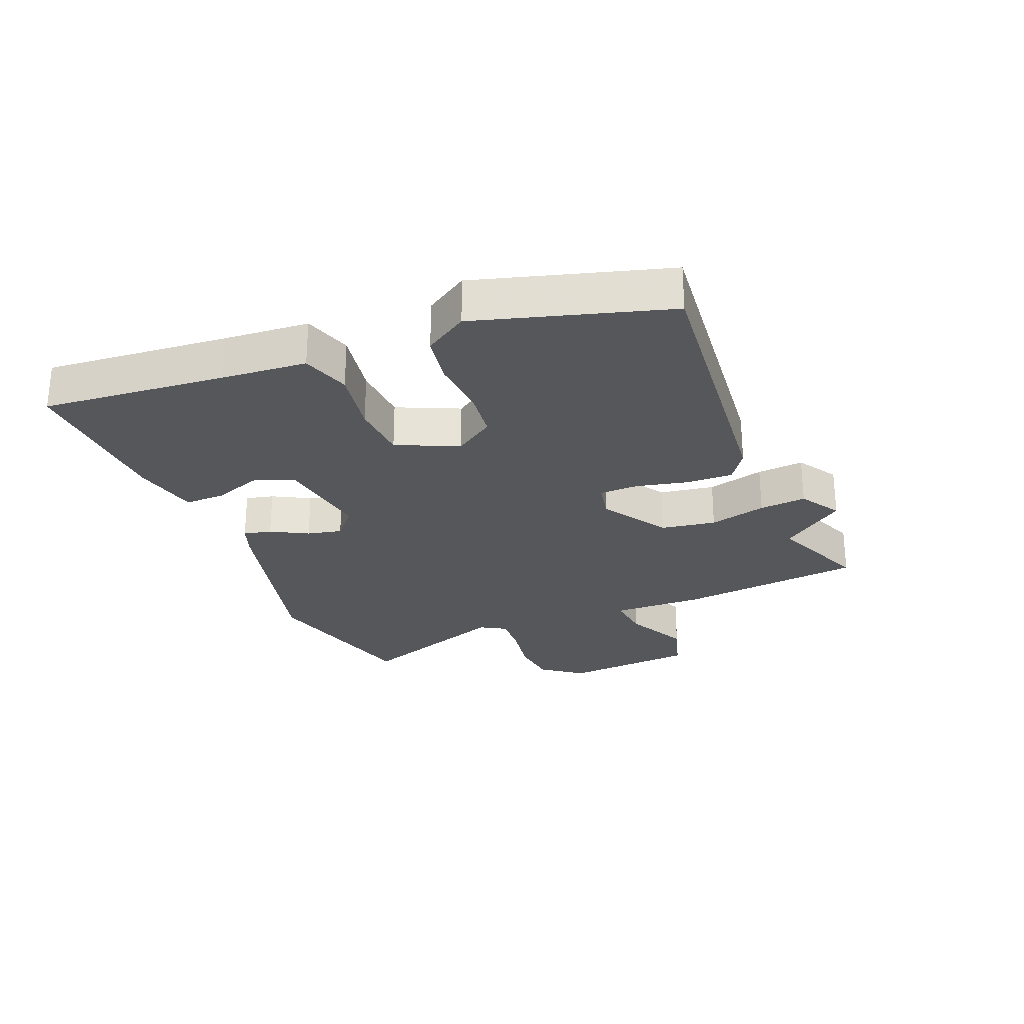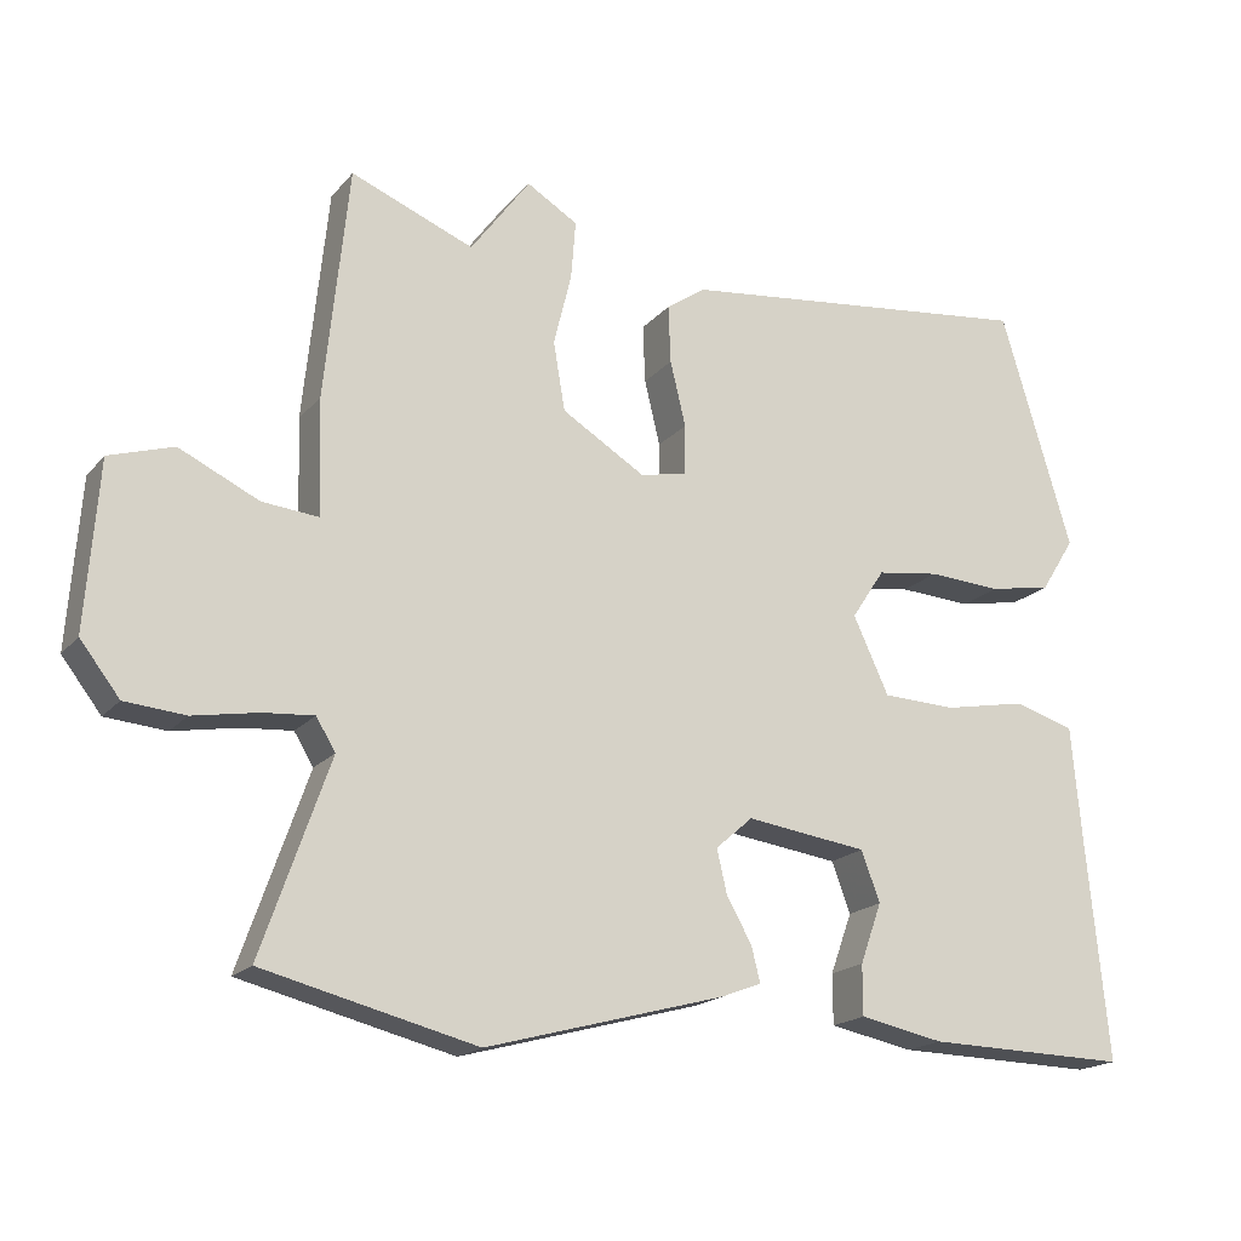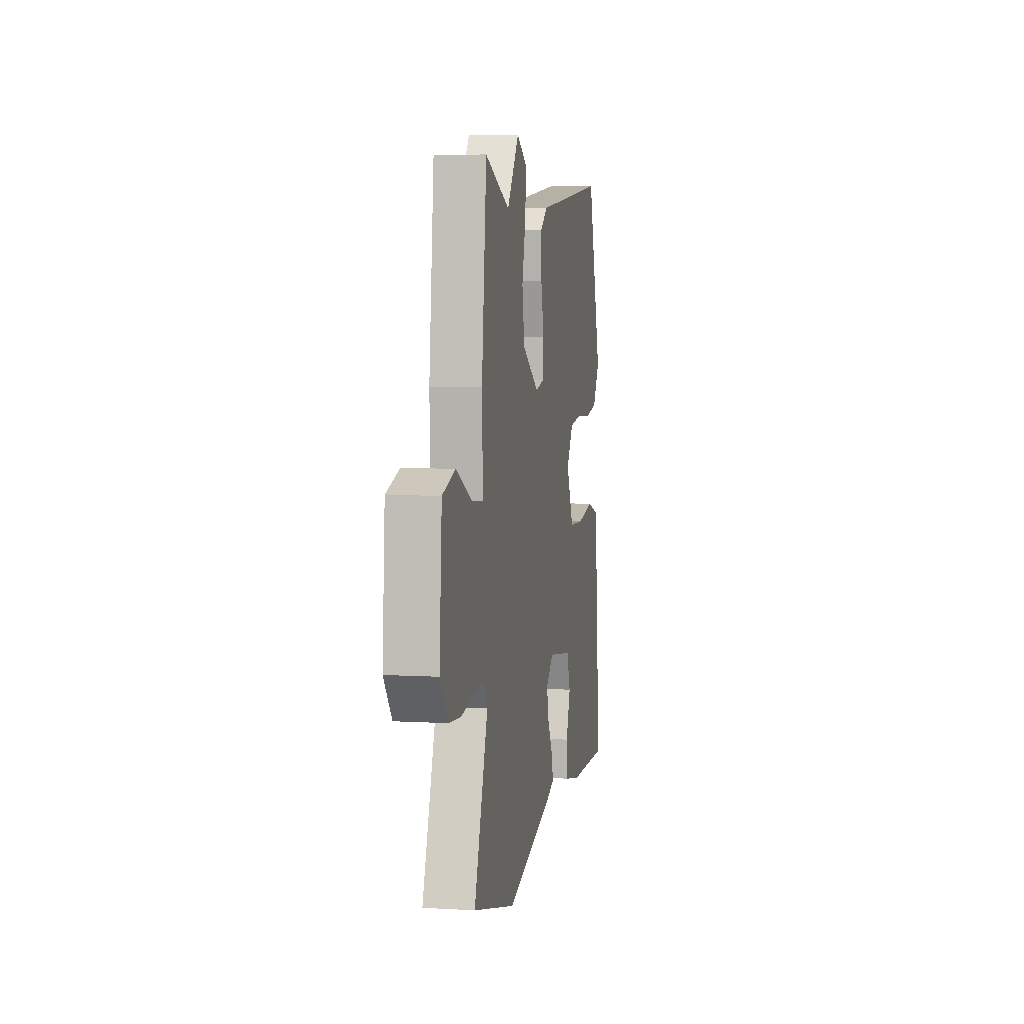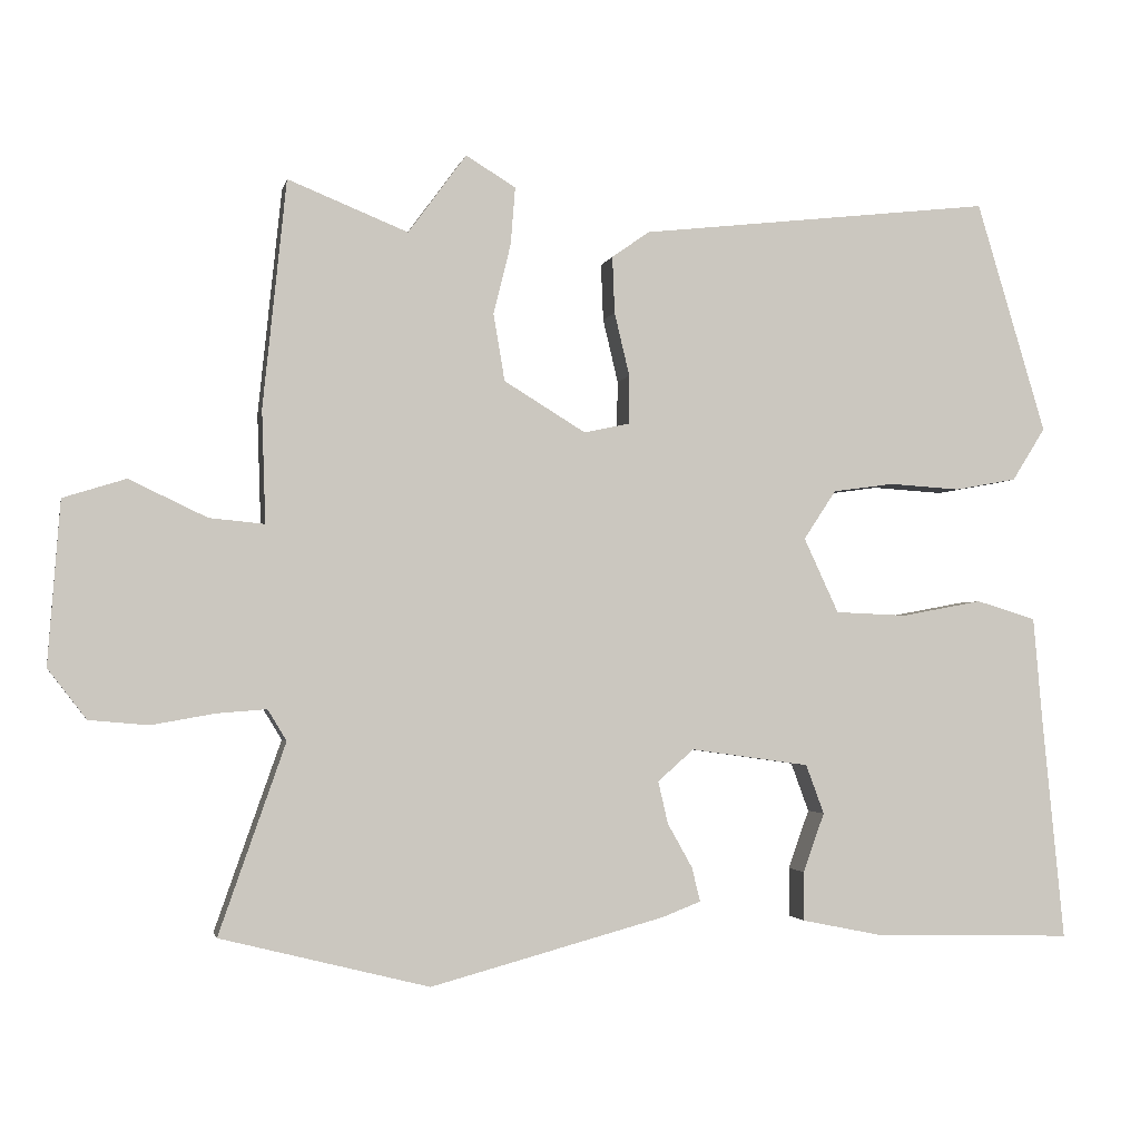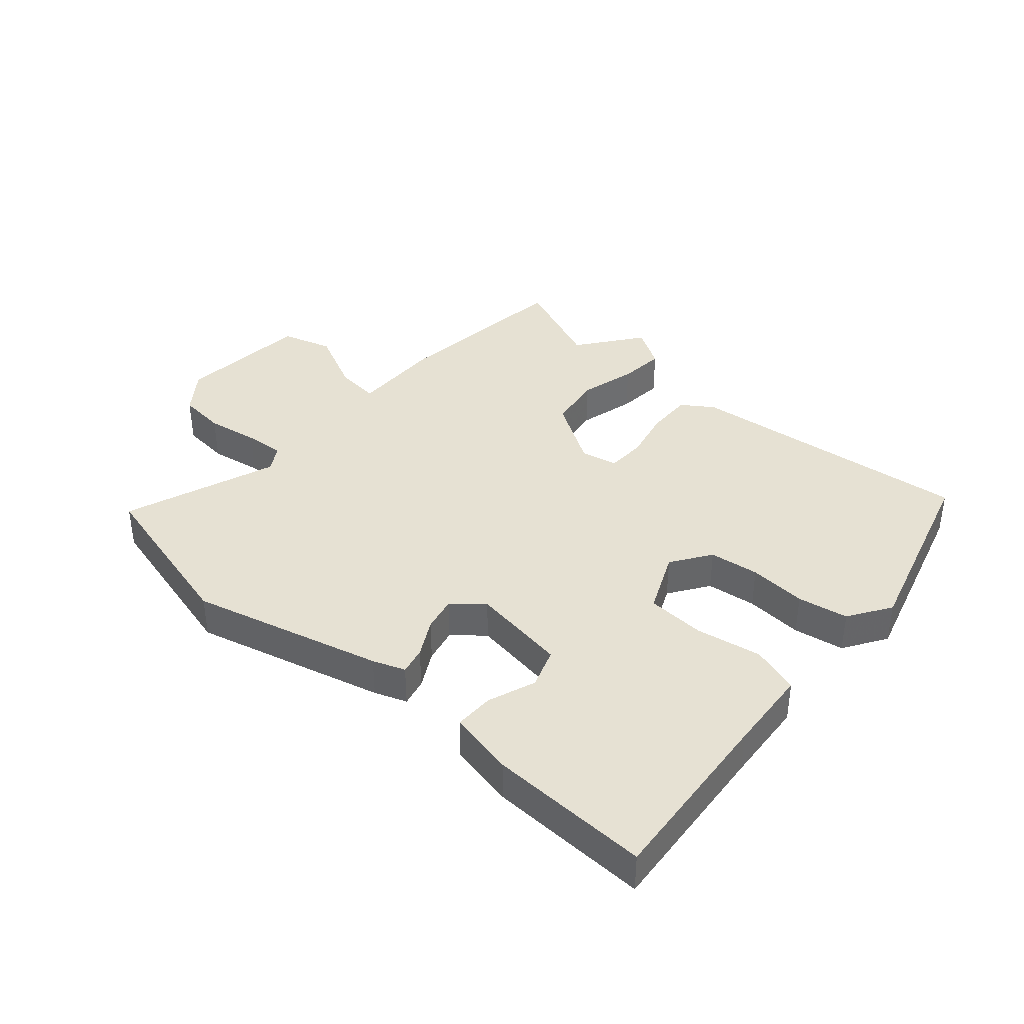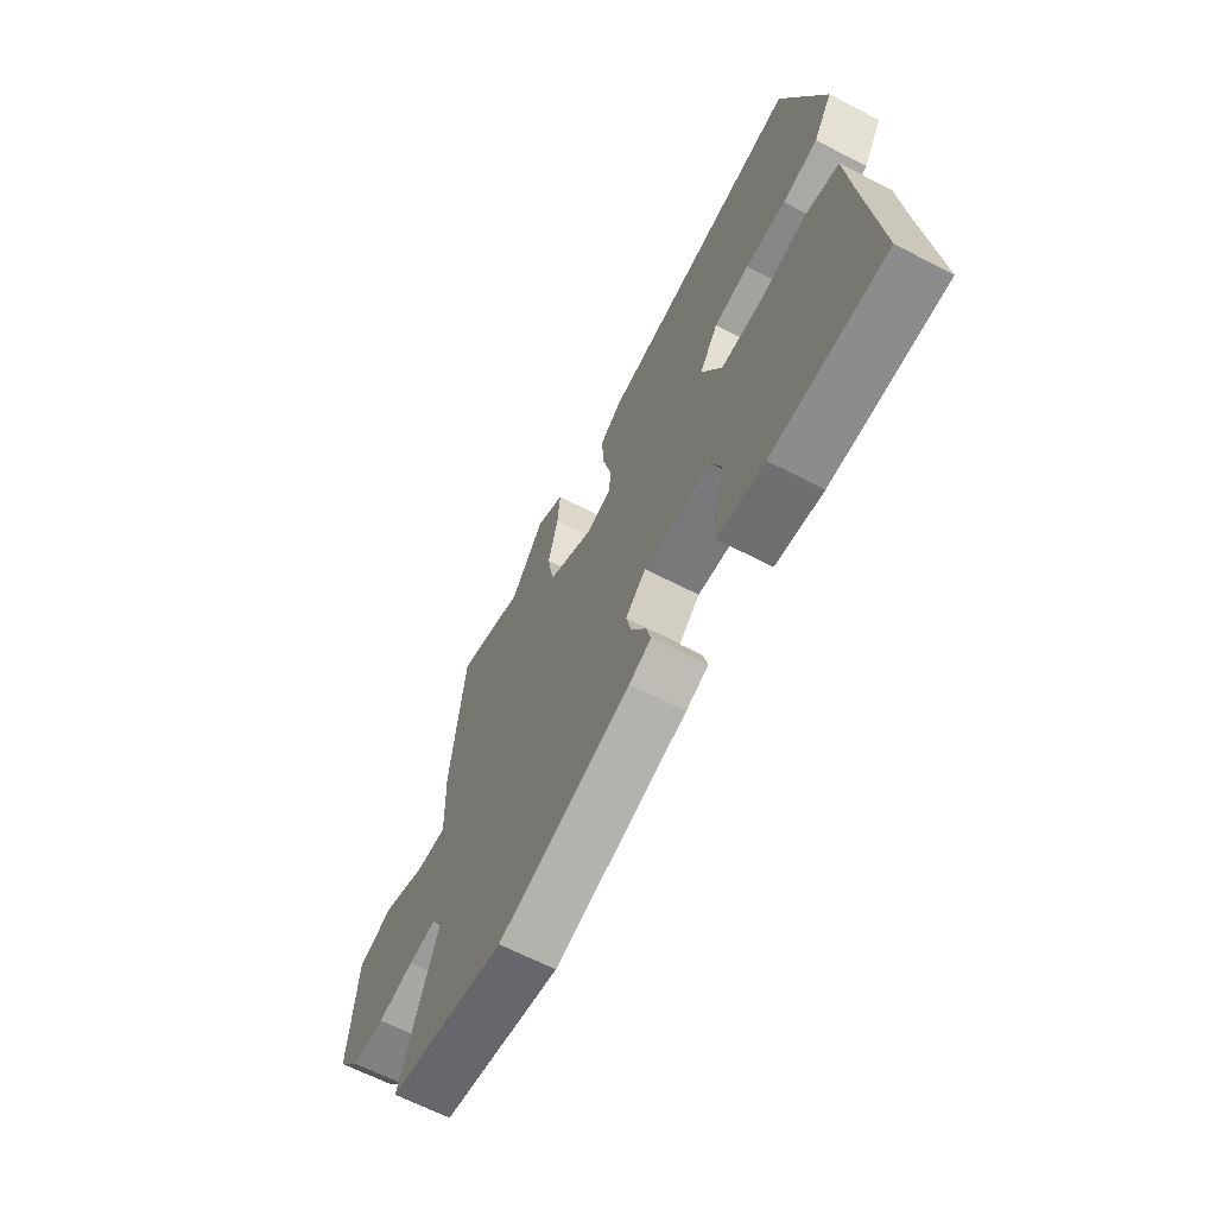
<metadata>
{"format":"obj","ext":"obj","renderer":"f3d","projection":"perspective","resolution":1024,"background":"white","views":[{"elev":-26.5,"azim":-67.2,"up":"+Y"},{"elev":-18.2,"azim":152.9,"up":"+Z"},{"elev":5.6,"azim":100.2,"up":"+Z"},{"elev":-2.4,"azim":168.2,"up":"+Z"},{"elev":38.7,"azim":-138.1,"up":"+Y"},{"elev":-65.4,"azim":-117.3,"up":"+Z"}]}
</metadata>
<code>
v -0.554 0.07 -0.496
v -0.525 0.07 -0.2
v -0.513 0.07 -0.062
v -0.434 0.07 -0.038
v -0.327 0.07 -0.058
v -0.232 0.07 -0.054
v -0.186 0.07 0.045
v -0.229 0.07 0.11
v -0.31 0.07 0.121
v -0.404 0.07 0.115
v -0.486 0.07 0.13
v -0.53 0.07 0.2
v -0.438 0.07 0.507
v 0.03 0.07 0.454
v 0.08 0.07 0.419
v 0.077 0.07 0.344
v 0.057 0.07 0.26
v 0.058 0.07 0.196
v 0.118 0.07 0.183
v 0.226 0.07 0.249
v 0.241 0.07 0.338
v 0.218 0.07 0.431
v 0.212 0.07 0.507
v 0.278 0.07 0.547
v 0.355 0.07 0.442
v 0.514 0.07 0.506
v 0.545 0.07 0.205
v 0.54 0.07 0.056
v 0.613 0.07 0.063
v 0.716 0.07 0.112
v 0.799 0.07 0.086
v 0.815 0.07 -0.13
v 0.764 0.07 -0.196
v 0.686 0.07 -0.203
v 0.601 0.07 -0.188
v 0.536 0.07 -0.183
v 0.511 0.07 -0.224
v 0.599 0.07 -0.475
v 0.323 0.07 -0.544
v 0.013 0.07 -0.46
v -0.039 0.07 -0.44
v -0.028 0.07 -0.395
v 0.005 0.07 -0.336
v 0.018 0.07 -0.28
v -0.03 0.07 -0.238
v -0.187 0.07 -0.26
v -0.211 0.07 -0.325
v -0.183 0.07 -0.403
v -0.183 0.07 -0.468
v -0.292 0.07 -0.49
v -0.554 0 -0.496
v -0.525 0 -0.2
v -0.513 0 -0.062
v -0.434 0 -0.038
v -0.327 0 -0.058
v -0.232 0 -0.054
v -0.186 0 0.045
v -0.229 0 0.11
v -0.31 0 0.121
v -0.404 0 0.115
v -0.486 0 0.13
v -0.53 0 0.2
v -0.438 0 0.507
v 0.03 0 0.454
v 0.08 0 0.419
v 0.077 0 0.344
v 0.057 0 0.26
v 0.058 0 0.196
v 0.118 0 0.183
v 0.226 0 0.249
v 0.241 0 0.338
v 0.218 0 0.431
v 0.212 0 0.507
v 0.278 0 0.547
v 0.355 0 0.442
v 0.514 0 0.506
v 0.545 0 0.205
v 0.54 0 0.056
v 0.613 0 0.063
v 0.716 0 0.112
v 0.799 0 0.086
v 0.815 0 -0.13
v 0.764 0 -0.196
v 0.686 0 -0.203
v 0.601 0 -0.188
v 0.536 0 -0.183
v 0.511 0 -0.224
v 0.599 0 -0.475
v 0.323 0 -0.544
v 0.013 0 -0.46
v -0.039 0 -0.44
v -0.028 0 -0.395
v 0.005 0 -0.336
v 0.018 0 -0.28
v -0.03 0 -0.238
v -0.187 0 -0.26
v -0.211 0 -0.325
v -0.183 0 -0.403
v -0.183 0 -0.468
v -0.292 0 -0.49
f 47 48 49 50
f 46 47 50 1
f 40 41 42 43
f 40 43 44
f 37 38 39 40
f 36 37 40 44
f 32 33 34 35
f 32 35 36
f 29 30 31 32
f 28 29 32 36
f 25 26 27 28
f 21 22 23 24
f 20 21 24 25
f 14 15 16 17
f 14 17 18
f 13 14 18
f 12 13 18
f 9 10 11 12
f 8 9 12 18
f 7 8 18 19
f 2 3 4 5
f 46 1 2 5
f 45 46 5 6
f 20 25 28 36
f 19 20 36 44
f 19 44 45
f 6 7 19 45
f 100 99 98 97
f 51 100 97 96
f 93 92 91 90
f 94 93 90
f 90 89 88 87
f 94 90 87 86
f 85 84 83 82
f 86 85 82
f 82 81 80 79
f 86 82 79 78
f 78 77 76 75
f 74 73 72 71
f 75 74 71 70
f 67 66 65 64
f 68 67 64
f 68 64 63
f 68 63 62
f 62 61 60 59
f 68 62 59 58
f 69 68 58 57
f 55 54 53 52
f 55 52 51 96
f 56 55 96 95
f 86 78 75 70
f 94 86 70 69
f 95 94 69
f 95 69 57 56
f 1 51 52 2
f 2 52 53 3
f 3 53 54 4
f 4 54 55 5
f 5 55 56 6
f 6 56 57 7
f 7 57 58 8
f 8 58 59 9
f 9 59 60 10
f 10 60 61 11
f 11 61 62 12
f 12 62 63 13
f 13 63 64 14
f 14 64 65 15
f 15 65 66 16
f 16 66 67 17
f 17 67 68 18
f 18 68 69 19
f 19 69 70 20
f 20 70 71 21
f 21 71 72 22
f 22 72 73 23
f 23 73 74 24
f 24 74 75 25
f 25 75 76 26
f 26 76 77 27
f 27 77 78 28
f 28 78 79 29
f 29 79 80 30
f 30 80 81 31
f 31 81 82 32
f 32 82 83 33
f 33 83 84 34
f 34 84 85 35
f 35 85 86 36
f 36 86 87 37
f 37 87 88 38
f 38 88 89 39
f 39 89 90 40
f 40 90 91 41
f 41 91 92 42
f 42 92 93 43
f 43 93 94 44
f 44 94 95 45
f 45 95 96 46
f 46 96 97 47
f 47 97 98 48
f 48 98 99 49
f 49 99 100 50
f 50 100 51 1

</code>
